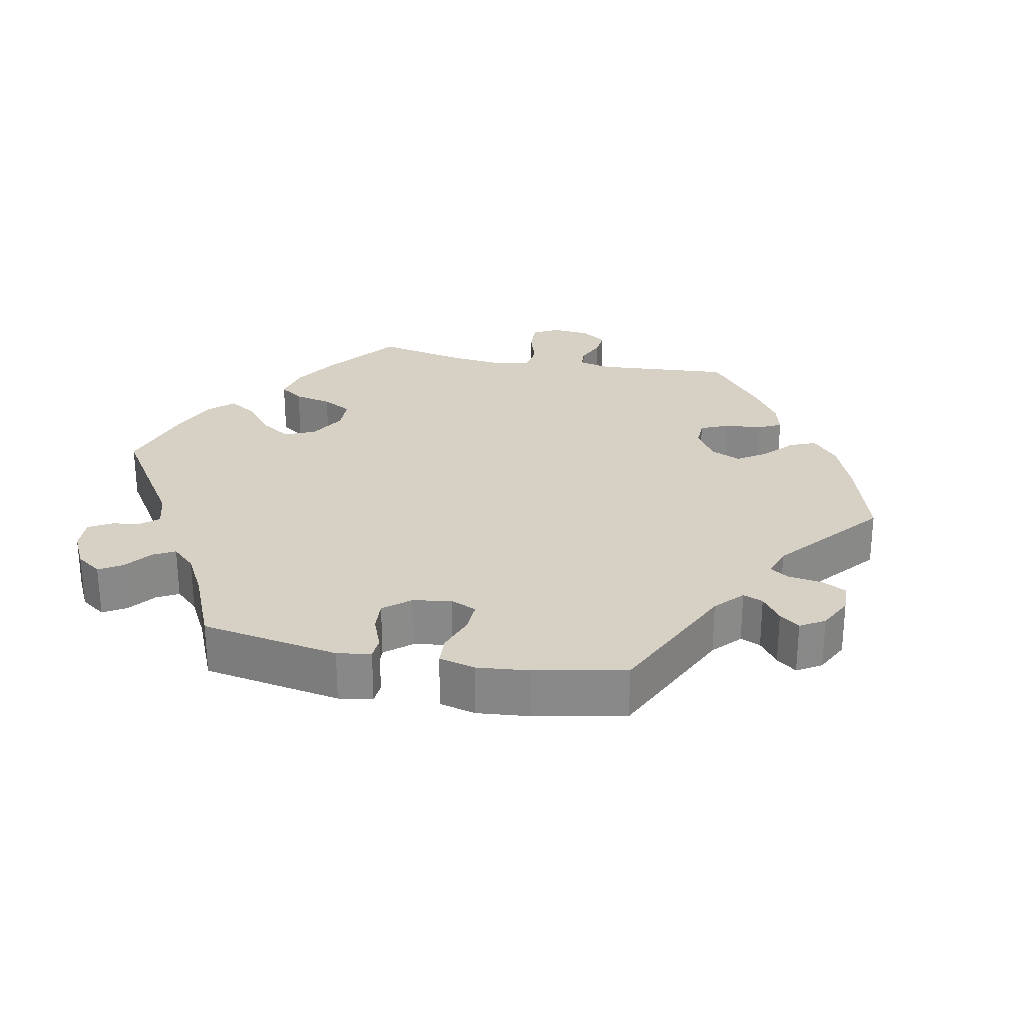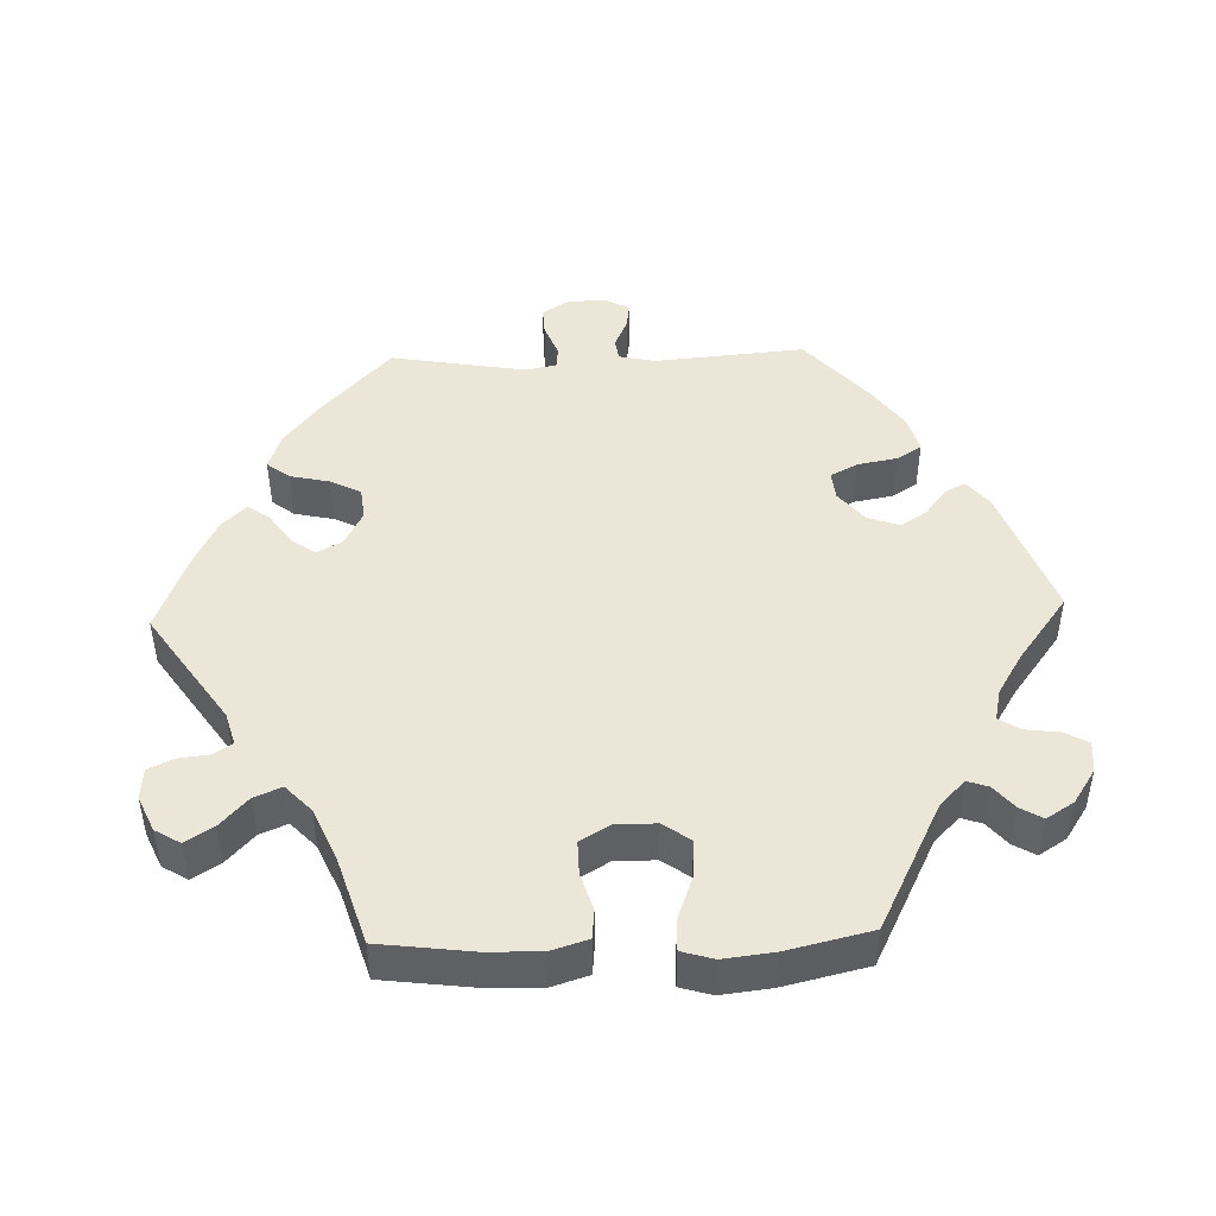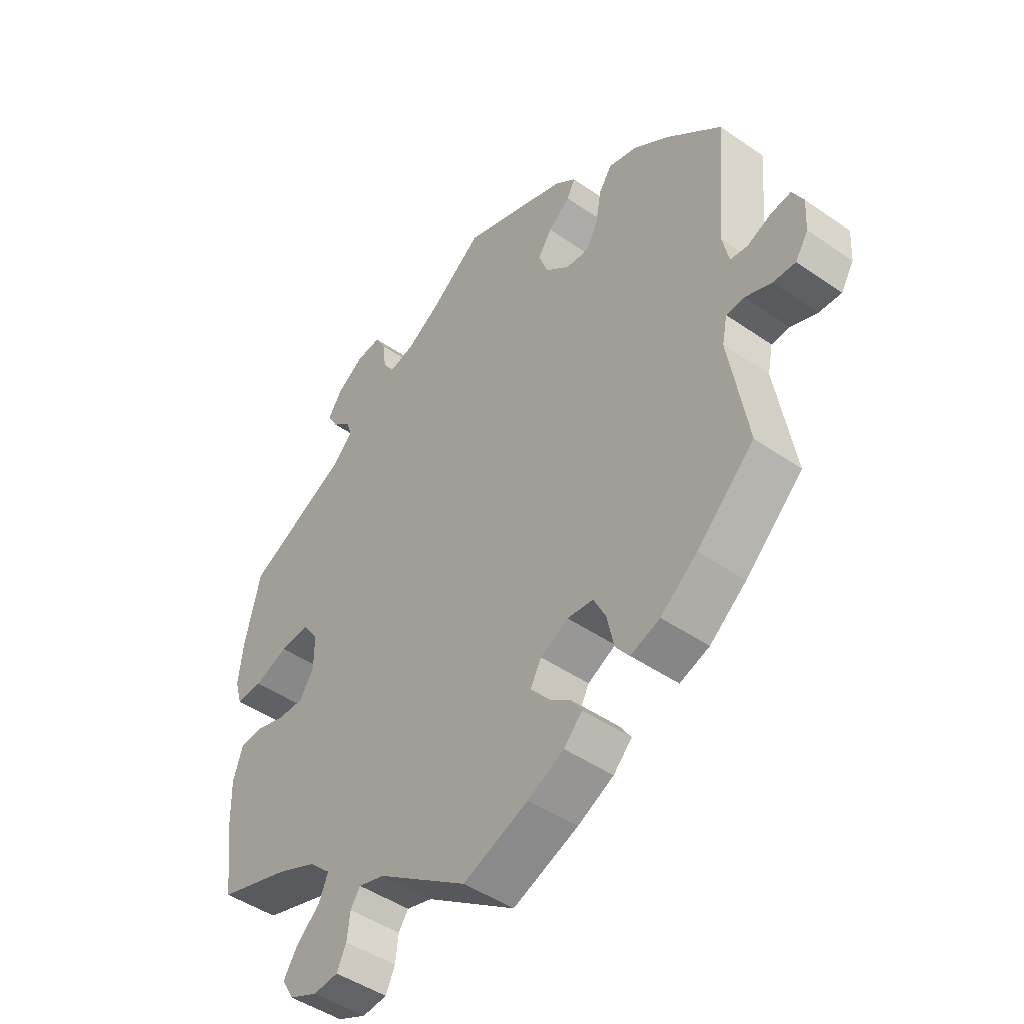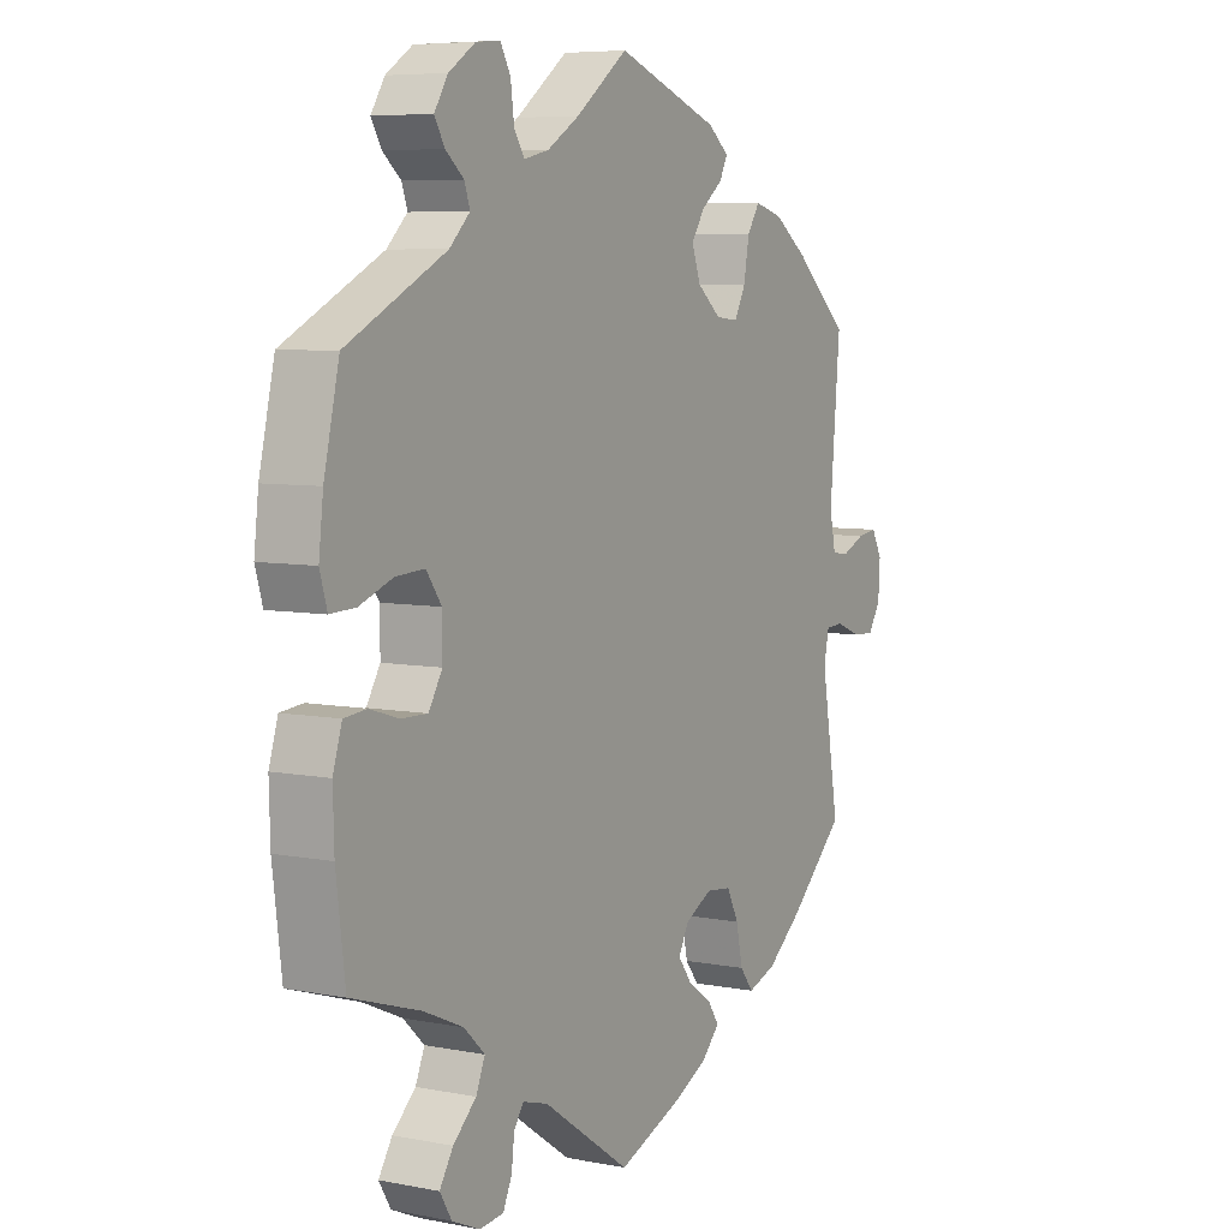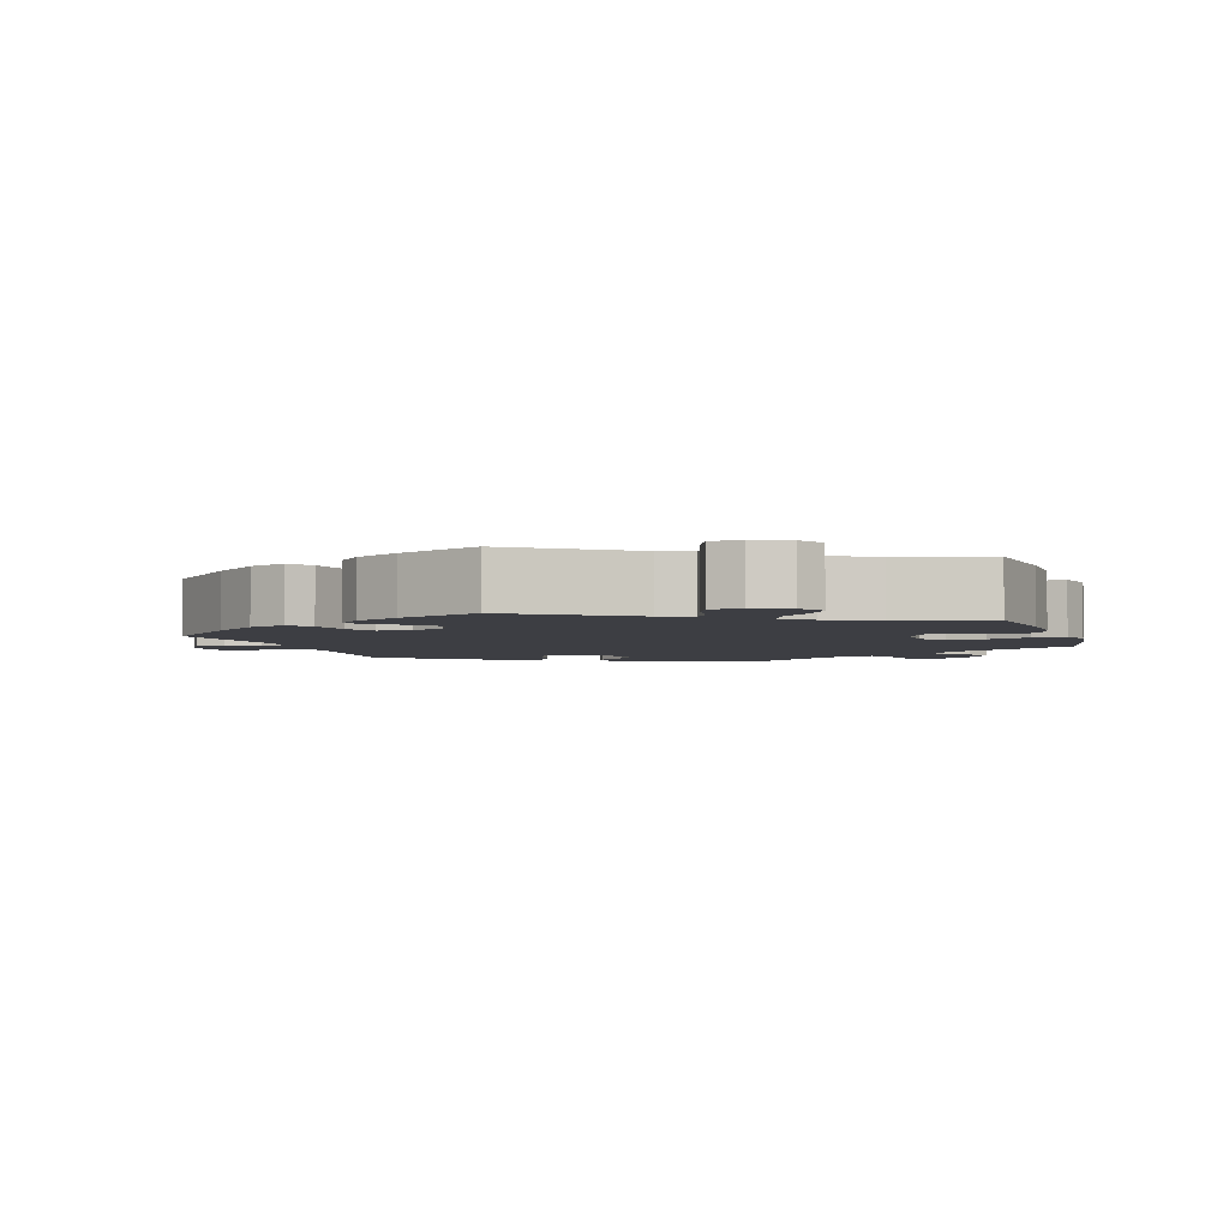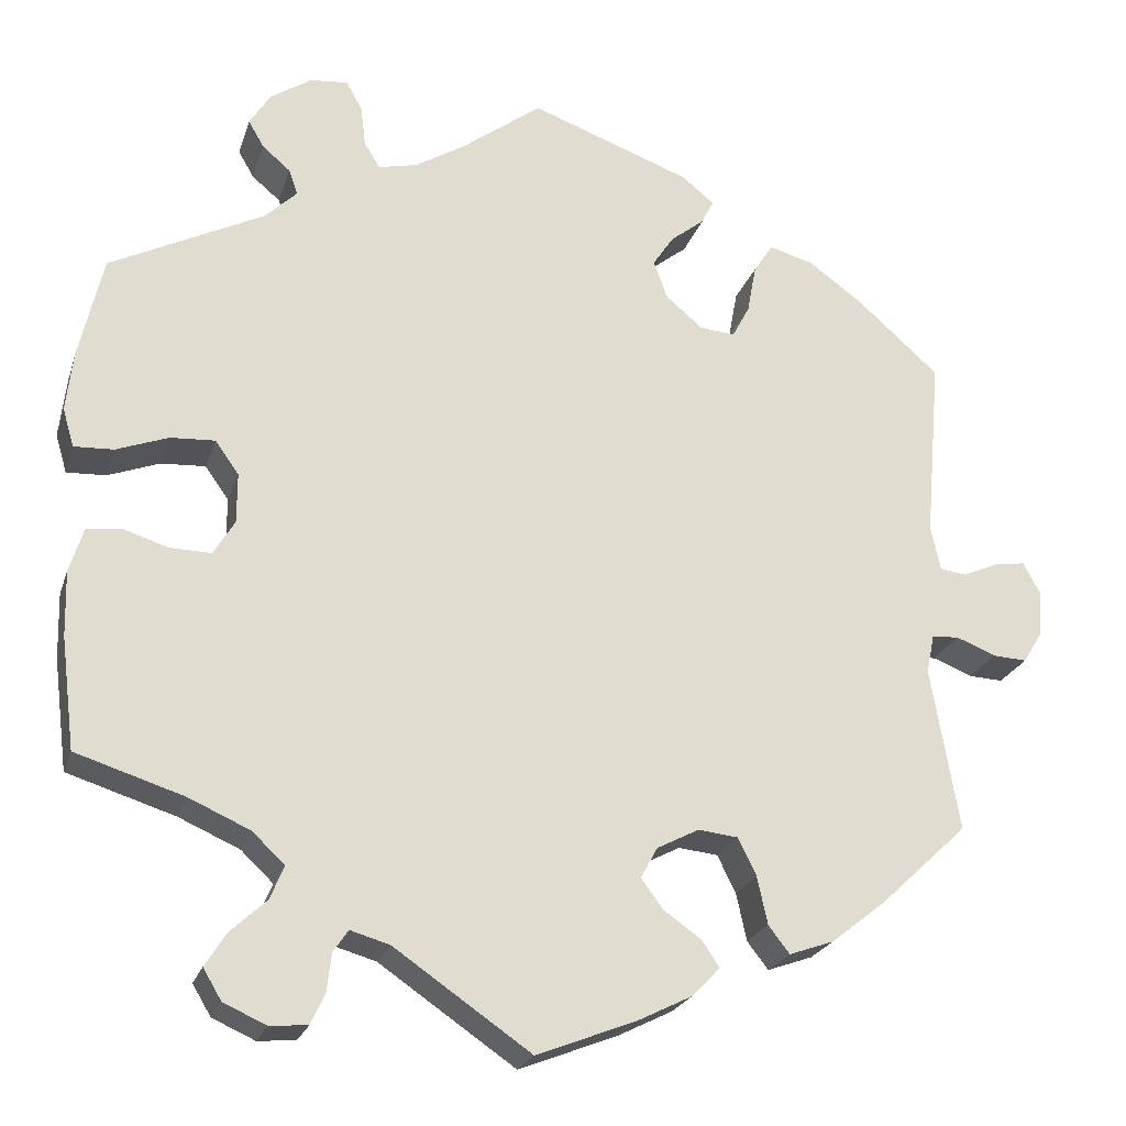
<metadata>
{"format":"obj","ext":"obj","renderer":"f3d","projection":"perspective","resolution":1024,"background":"white","views":[{"elev":27.0,"azim":41.4,"up":"+Y"},{"elev":46.5,"azim":-91.9,"up":"+Y"},{"elev":-46.4,"azim":51.6,"up":"+Z"},{"elev":6.6,"azim":-60.0,"up":"+Z"},{"elev":-3.7,"azim":-162.0,"up":"+Y"},{"elev":-22.9,"azim":-15.7,"up":"+Z"}]}
</metadata>
<code>
v 0.183 0.07 0.511
v 0.22 0.07 0.481
v 0.206 0.07 0.453
v 0.168 0.07 0.423
v 0.144 0.07 0.387
v 0.16 0.07 0.343
v 0.202 0.07 0.308
v 0.242 0.07 0.304
v 0.262 0.07 0.342
v 0.272 0.07 0.397
v 0.294 0.07 0.431
v 0.344 0.07 0.417
v 0.404 0.07 0.374
v 0.5 0.07 0.289
v 0.482 0.07 0.081
v 0.493 0.07 0.03
v 0.523 0.07 0.026
v 0.564 0.07 0.044
v 0.599 0.07 0.049
v 0.618 0.07 0.014
v 0.615 0.07 -0.039
v 0.593 0.07 -0.075
v 0.554 0.07 -0.073
v 0.509 0.07 -0.055
v 0.478 0.07 -0.057
v 0.469 0.07 -0.101
v 0.501 0.07 -0.288
v 0.402 0.07 -0.381
v 0.339 0.07 -0.431
v 0.288 0.07 -0.449
v 0.264 0.07 -0.418
v 0.252 0.07 -0.363
v 0.231 0.07 -0.321
v 0.186 0.07 -0.316
v 0.138 0.07 -0.341
v 0.119 0.07 -0.376
v 0.144 0.07 -0.41
v 0.187 0.07 -0.44
v 0.207 0.07 -0.47
v 0.175 0.07 -0.503
v 0.113 0.07 -0.534
v 0 0.07 -0.578
v -0.156 0.07 -0.471
v -0.201 0.07 -0.458
v -0.218 0.07 -0.483
v -0.223 0.07 -0.526
v -0.239 0.07 -0.561
v -0.282 0.07 -0.565
v -0.331 0.07 -0.543
v -0.352 0.07 -0.508
v -0.328 0.07 -0.47
v -0.287 0.07 -0.432
v -0.271 0.07 -0.394
v -0.308 0.07 -0.359
v -0.378 0.07 -0.328
v -0.501 0.07 -0.289
v -0.517 0.07 -0.162
v -0.519 0.07 -0.087
v -0.503 0.07 -0.036
v -0.463 0.07 -0.032
v -0.412 0.07 -0.048
v -0.365 0.07 -0.049
v -0.341 0.07 -0.009
v -0.341 0.07 0.048
v -0.368 0.07 0.086
v -0.419 0.07 0.083
v -0.478 0.07 0.061
v -0.523 0.07 0.059
v -0.536 0.07 0.103
v -0.528 0.07 0.172
v -0.501 0.07 0.289
v -0.325 0.07 0.378
v -0.289 0.07 0.413
v -0.299 0.07 0.442
v -0.331 0.07 0.469
v -0.349 0.07 0.5
v -0.325 0.07 0.538
v -0.278 0.07 0.569
v -0.235 0.07 0.573
v -0.217 0.07 0.54
v -0.211 0.07 0.493
v -0.193 0.07 0.464
v -0.149 0.07 0.474
v -0.092 0.07 0.509
v 0 0.07 0.578
v 0.183 0 0.511
v 0.22 0 0.481
v 0.206 0 0.453
v 0.168 0 0.423
v 0.144 0 0.387
v 0.16 0 0.343
v 0.202 0 0.308
v 0.242 0 0.304
v 0.262 0 0.342
v 0.272 0 0.397
v 0.294 0 0.431
v 0.344 0 0.417
v 0.404 0 0.374
v 0.5 0 0.289
v 0.482 0 0.081
v 0.493 0 0.03
v 0.523 0 0.026
v 0.564 0 0.044
v 0.599 0 0.049
v 0.618 0 0.014
v 0.615 0 -0.039
v 0.593 0 -0.075
v 0.554 0 -0.073
v 0.509 0 -0.055
v 0.478 0 -0.057
v 0.469 0 -0.101
v 0.501 0 -0.288
v 0.402 0 -0.381
v 0.339 0 -0.431
v 0.288 0 -0.449
v 0.264 0 -0.418
v 0.252 0 -0.363
v 0.231 0 -0.321
v 0.186 0 -0.316
v 0.138 0 -0.341
v 0.119 0 -0.376
v 0.144 0 -0.41
v 0.187 0 -0.44
v 0.207 0 -0.47
v 0.175 0 -0.503
v 0.113 0 -0.534
v 0 0 -0.578
v -0.156 0 -0.471
v -0.201 0 -0.458
v -0.218 0 -0.483
v -0.223 0 -0.526
v -0.239 0 -0.561
v -0.282 0 -0.565
v -0.331 0 -0.543
v -0.352 0 -0.508
v -0.328 0 -0.47
v -0.287 0 -0.432
v -0.271 0 -0.394
v -0.308 0 -0.359
v -0.378 0 -0.328
v -0.501 0 -0.289
v -0.517 0 -0.162
v -0.519 0 -0.087
v -0.503 0 -0.036
v -0.463 0 -0.032
v -0.412 0 -0.048
v -0.365 0 -0.049
v -0.341 0 -0.009
v -0.341 0 0.048
v -0.368 0 0.086
v -0.419 0 0.083
v -0.478 0 0.061
v -0.523 0 0.059
v -0.536 0 0.103
v -0.528 0 0.172
v -0.501 0 0.289
v -0.325 0 0.378
v -0.289 0 0.413
v -0.299 0 0.442
v -0.331 0 0.469
v -0.349 0 0.5
v -0.325 0 0.538
v -0.278 0 0.569
v -0.235 0 0.573
v -0.217 0 0.54
v -0.211 0 0.493
v -0.193 0 0.464
v -0.149 0 0.474
v -0.092 0 0.509
v 0 0 0.578
f 84 85 1 2
f 83 84 2 3
f 82 83 3 4
f 78 79 80 81
f 78 81 82
f 77 78 82
f 74 75 76 77
f 73 74 77 82
f 72 73 82 4
f 66 67 68 69
f 65 66 69 70
f 58 59 60 61
f 58 61 62
f 55 56 57 58
f 54 55 58 62
f 53 54 62 63
f 49 50 51 52
f 49 52 53
f 48 49 53
f 45 46 47 48
f 44 45 48 53
f 43 44 53 63
f 37 38 39 40
f 36 37 40 41
f 29 30 31 32
f 29 32 33
f 26 27 28 29
f 25 26 29 33
f 21 22 23 24
f 21 24 25
f 20 21 25
f 17 18 19 20
f 17 20 25
f 16 17 25 33
f 12 13 14 15
f 9 10 11 12
f 8 9 12 15
f 7 8 15 16
f 71 72 4 5
f 65 70 71 5
f 64 65 5 6
f 36 41 42 43
f 35 36 43 63
f 34 35 63 64
f 16 33 34 64
f 6 7 16 64
f 87 86 170 169
f 88 87 169 168
f 89 88 168 167
f 166 165 164 163
f 167 166 163
f 167 163 162
f 162 161 160 159
f 167 162 159 158
f 89 167 158 157
f 154 153 152 151
f 155 154 151 150
f 146 145 144 143
f 147 146 143
f 143 142 141 140
f 147 143 140 139
f 148 147 139 138
f 137 136 135 134
f 138 137 134
f 138 134 133
f 133 132 131 130
f 138 133 130 129
f 148 138 129 128
f 125 124 123 122
f 126 125 122 121
f 117 116 115 114
f 118 117 114
f 114 113 112 111
f 118 114 111 110
f 109 108 107 106
f 110 109 106
f 110 106 105
f 105 104 103 102
f 110 105 102
f 118 110 102 101
f 100 99 98 97
f 97 96 95 94
f 100 97 94 93
f 101 100 93 92
f 90 89 157 156
f 90 156 155 150
f 91 90 150 149
f 128 127 126 121
f 148 128 121 120
f 149 148 120 119
f 149 119 118 101
f 149 101 92 91
f 1 86 87 2
f 2 87 88 3
f 3 88 89 4
f 4 89 90 5
f 5 90 91 6
f 6 91 92 7
f 7 92 93 8
f 8 93 94 9
f 9 94 95 10
f 10 95 96 11
f 11 96 97 12
f 12 97 98 13
f 13 98 99 14
f 14 99 100 15
f 15 100 101 16
f 16 101 102 17
f 17 102 103 18
f 18 103 104 19
f 19 104 105 20
f 20 105 106 21
f 21 106 107 22
f 22 107 108 23
f 23 108 109 24
f 24 109 110 25
f 25 110 111 26
f 26 111 112 27
f 27 112 113 28
f 28 113 114 29
f 29 114 115 30
f 30 115 116 31
f 31 116 117 32
f 32 117 118 33
f 33 118 119 34
f 34 119 120 35
f 35 120 121 36
f 36 121 122 37
f 37 122 123 38
f 38 123 124 39
f 39 124 125 40
f 40 125 126 41
f 41 126 127 42
f 42 127 128 43
f 43 128 129 44
f 44 129 130 45
f 45 130 131 46
f 46 131 132 47
f 47 132 133 48
f 48 133 134 49
f 49 134 135 50
f 50 135 136 51
f 51 136 137 52
f 52 137 138 53
f 53 138 139 54
f 54 139 140 55
f 55 140 141 56
f 56 141 142 57
f 57 142 143 58
f 58 143 144 59
f 59 144 145 60
f 60 145 146 61
f 61 146 147 62
f 62 147 148 63
f 63 148 149 64
f 64 149 150 65
f 65 150 151 66
f 66 151 152 67
f 67 152 153 68
f 68 153 154 69
f 69 154 155 70
f 70 155 156 71
f 71 156 157 72
f 72 157 158 73
f 73 158 159 74
f 74 159 160 75
f 75 160 161 76
f 76 161 162 77
f 77 162 163 78
f 78 163 164 79
f 79 164 165 80
f 80 165 166 81
f 81 166 167 82
f 82 167 168 83
f 83 168 169 84
f 84 169 170 85
f 85 170 86 1

</code>
